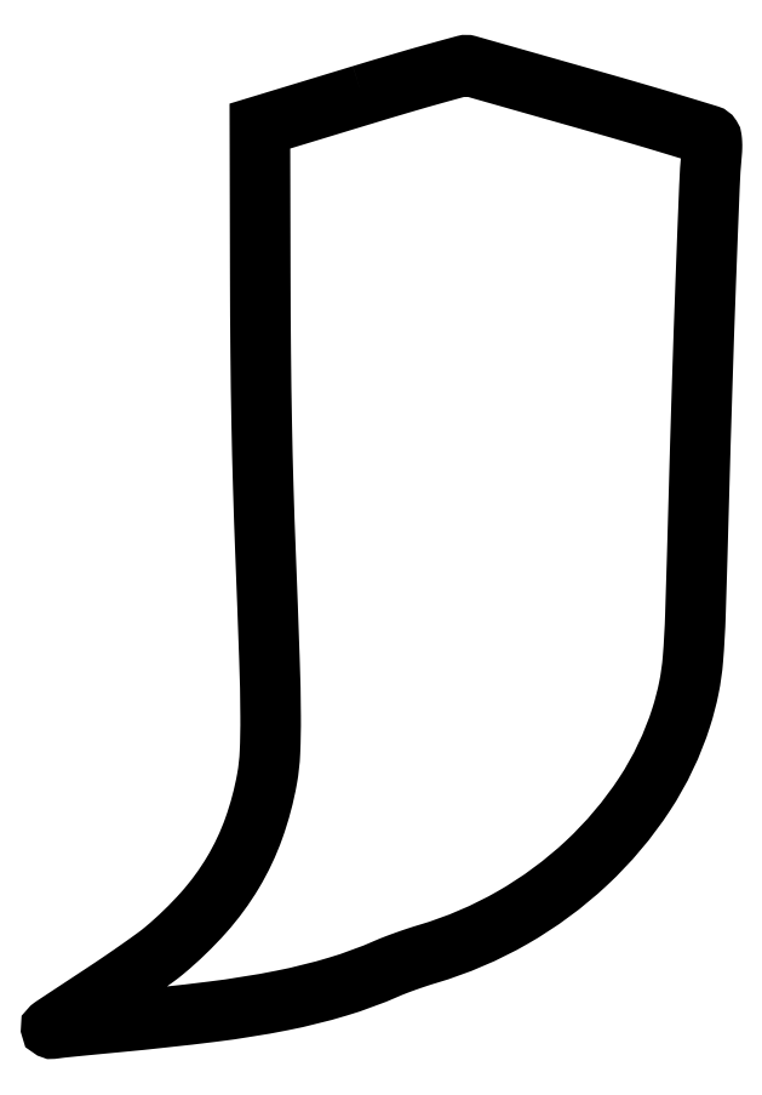
<metadata>
{"format":"dxf","ext":"dxf","renderer":"ezdxf+matplotlib","layout":"modelspace","background":"white","min_lineweight":24,"dpi":150}
</metadata>
<code>
0
SECTION
2
ENTITIES
0
POLYLINE
8
0
66
1
70
1
0
VERTEX
8
0
10
133
20
398.6
42
0
0
VERTEX
8
0
10
89.5
20
385.4
42
0
0
VERTEX
8
0
10
89.65
20
321
42
0.001777
0
VERTEX
8
0
10
89.84
20
288.4
42
0.002418
0
VERTEX
8
0
10
90.26
20
259.1
42
0.002562
0
VERTEX
8
0
10
90.94
20
231.2
42
0.002489
0
VERTEX
8
0
10
91.91
20
203
42
-0.001236
0
VERTEX
8
0
10
93.58
20
157.8
42
-0.006872
0
VERTEX
8
0
10
94.08
20
133.5
42
-0.01262
0
VERTEX
8
0
10
93.79
20
118
42
-0.03336
0
VERTEX
8
0
10
92.57
20
107
42
-0.04165
0
VERTEX
8
0
10
86.91
20
85.74
42
-0.04886
0
VERTEX
8
0
10
78.01
20
66.89
42
-0.04767
0
VERTEX
8
0
10
65.41
20
49.75
42
-0.03672
0
VERTEX
8
0
10
48.71
20
33.62
42
-0.01664
0
VERTEX
8
0
10
44.89
20
30.64
42
-0.003825
0
VERTEX
8
0
10
38.23
20
25.88
42
-0.003949
0
VERTEX
8
0
10
30.48
20
20.52
42
-0.003845
0
VERTEX
8
0
10
22.57
20
15.23
42
7.9e-05
0
VERTEX
8
0
10
15.02
20
10.26
42
0.000114
0
VERTEX
8
0
10
8.351
20
5.874
42
5.7e-05
0
VERTEX
8
0
10
2.69
20
2.145
42
0.001941
0
VERTEX
8
0
10
1.355
20
1.257
42
0.01964
0
VERTEX
8
0
10
0.4026
20
0.5633
42
0.5596
0
VERTEX
8
0
10
0.4322
20
0.3148
42
0.1386
0
VERTEX
8
0
10
0.9458
20
0.2337
42
0.004675
0
VERTEX
8
0
10
3
20
0.4985
42
-0.00893
0
VERTEX
8
0
10
5.324
20
0.778
42
-0.000609
0
VERTEX
8
0
10
11.93
20
1.445
42
-0.000871
0
VERTEX
8
0
10
19.82
20
2.218
42
-0.000654
0
VERTEX
8
0
10
28.5
20
3.041
42
0.007454
0
VERTEX
8
0
10
69.2
20
7.463
42
0.01817
0
VERTEX
8
0
10
98.99
20
12.25
42
0.02392
0
VERTEX
8
0
10
122.7
20
18.14
42
0.03055
0
VERTEX
8
0
10
143.8
20
25.9
42
-0.01223
0
VERTEX
8
0
10
147.3
20
27.34
42
-0.005649
0
VERTEX
8
0
10
151.9
20
29.04
42
-0.005591
0
VERTEX
8
0
10
156.8
20
30.72
42
-0.007729
0
VERTEX
8
0
10
161.2
20
32.12
42
0.0578
0
VERTEX
8
0
10
197.4
20
47.6
42
0.05792
0
VERTEX
8
0
10
229.1
20
70.96
42
0.05955
0
VERTEX
8
0
10
253.8
20
100.3
42
0.06856
0
VERTEX
8
0
10
269.5
20
133.2
42
0.02689
0
VERTEX
8
0
10
272.8
20
145.7
42
0.02997
0
VERTEX
8
0
10
274.5
20
157.9
42
0.01228
0
VERTEX
8
0
10
275.6
20
176.9
42
0.00106
0
VERTEX
8
0
10
277
20
225.5
42
-0.001142
0
VERTEX
8
0
10
278.4
20
273.9
42
-0.001322
0
VERTEX
8
0
10
280
20
319.9
42
-0.000932
0
VERTEX
8
0
10
281.5
20
359.4
42
-0.01234
0
VERTEX
8
0
10
282.5
20
374
42
0.01574
0
VERTEX
8
0
10
282.6
20
376.2
42
0.01917
0
VERTEX
8
0
10
282.6
20
378.3
42
0.01801
0
VERTEX
8
0
10
282.5
20
380
42
0.1131
0
VERTEX
8
0
10
282.2
20
380.8
42
0.1771
0
VERTEX
8
0
10
281.2
20
381.5
42
0.000523
0
VERTEX
8
0
10
266.8
20
385.9
42
0.002933
0
VERTEX
8
0
10
250.3
20
390.8
42
0.001818
0
VERTEX
8
0
10
230.9
20
396.4
42
-2.9e-05
0
VERTEX
8
0
10
211.4
20
401.9
42
-4.6e-05
0
VERTEX
8
0
10
194.7
20
406.7
42
-1.1e-05
0
VERTEX
8
0
10
180.1
20
410.8
42
-0.001874
0
VERTEX
8
0
10
178.5
20
411.3
42
0.1384
0
VERTEX
8
0
10
176.9
20
411.3
42
0.001236
0
VERTEX
8
0
10
164.9
20
408
42
0.003931
0
VERTEX
8
0
10
150.6
20
403.9
42
0.002109
0
SEQEND
0
ENDSEC
0
EOF

</code>
